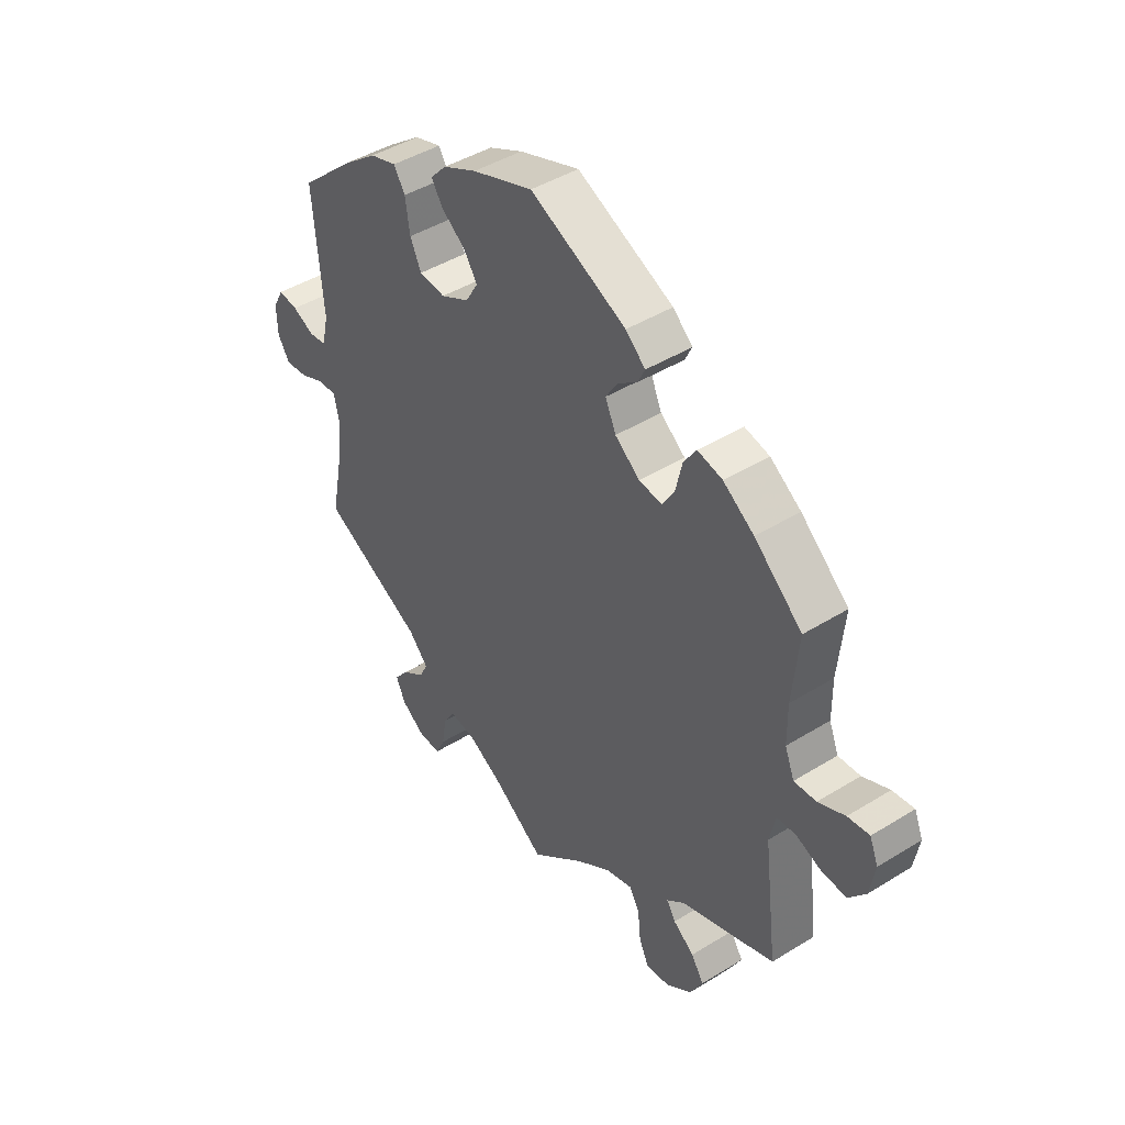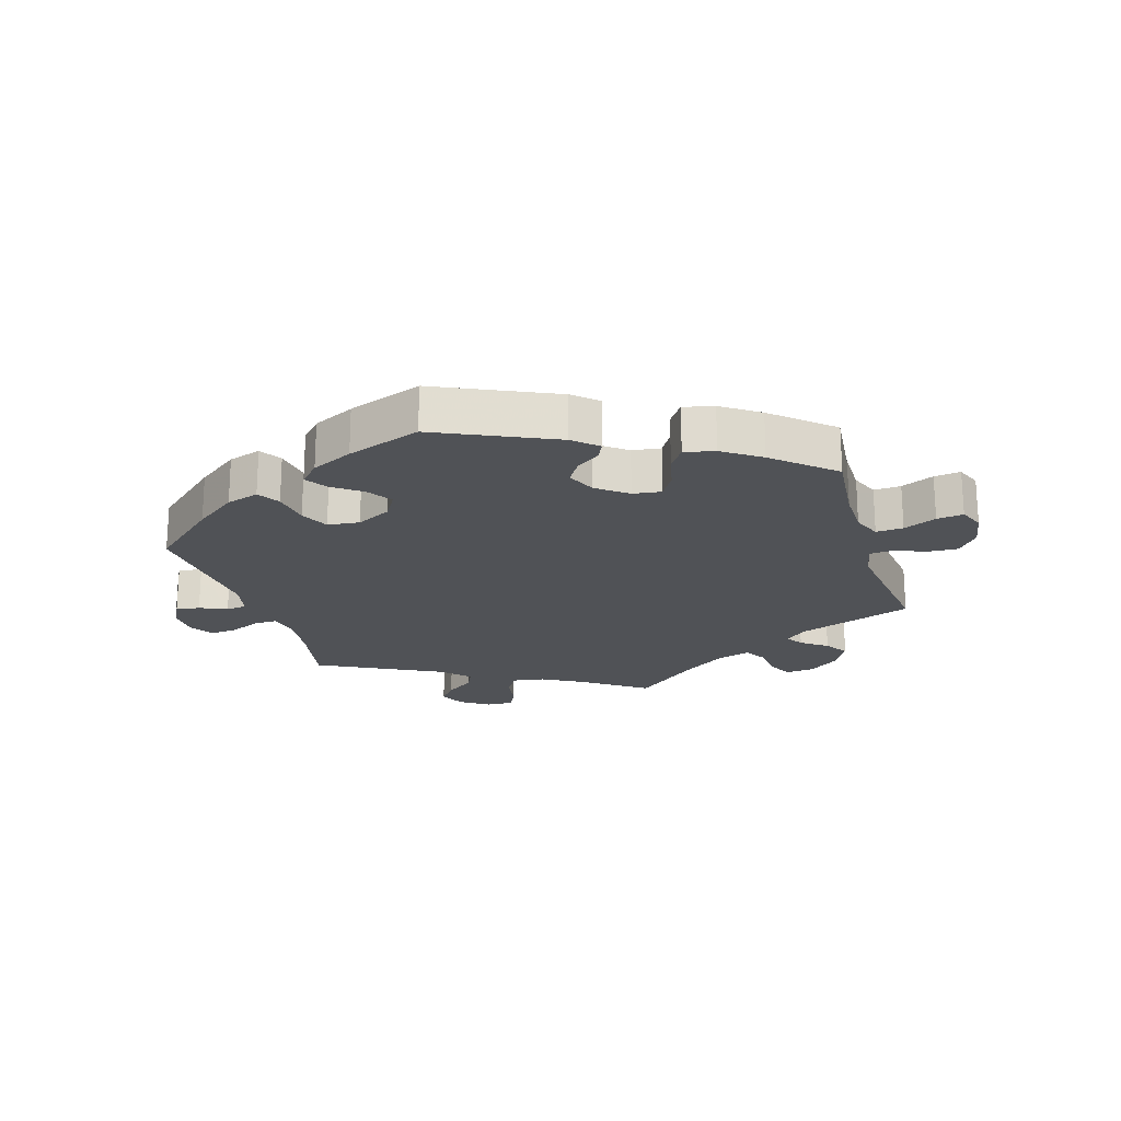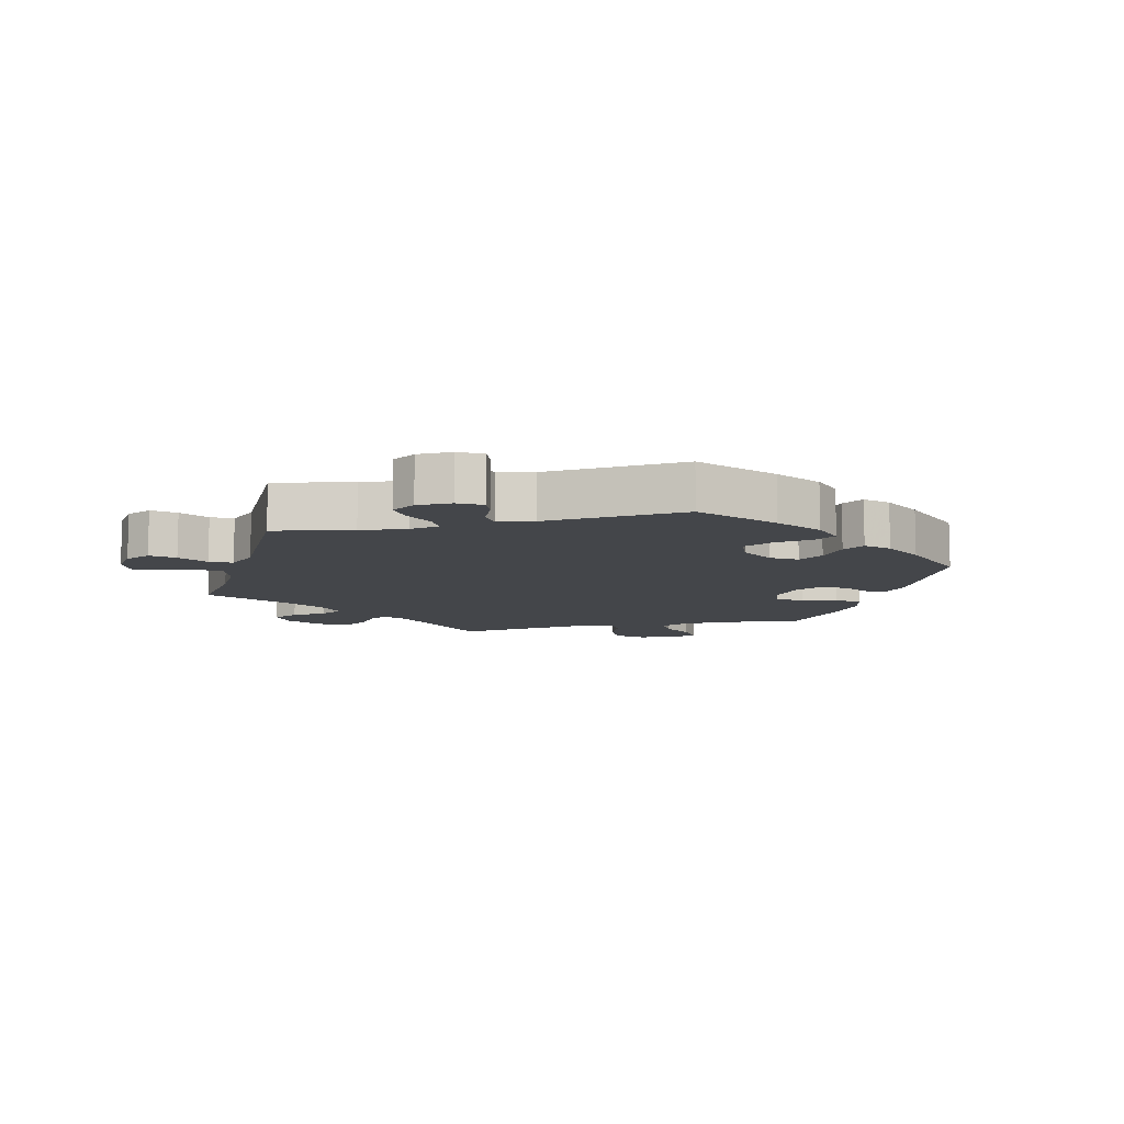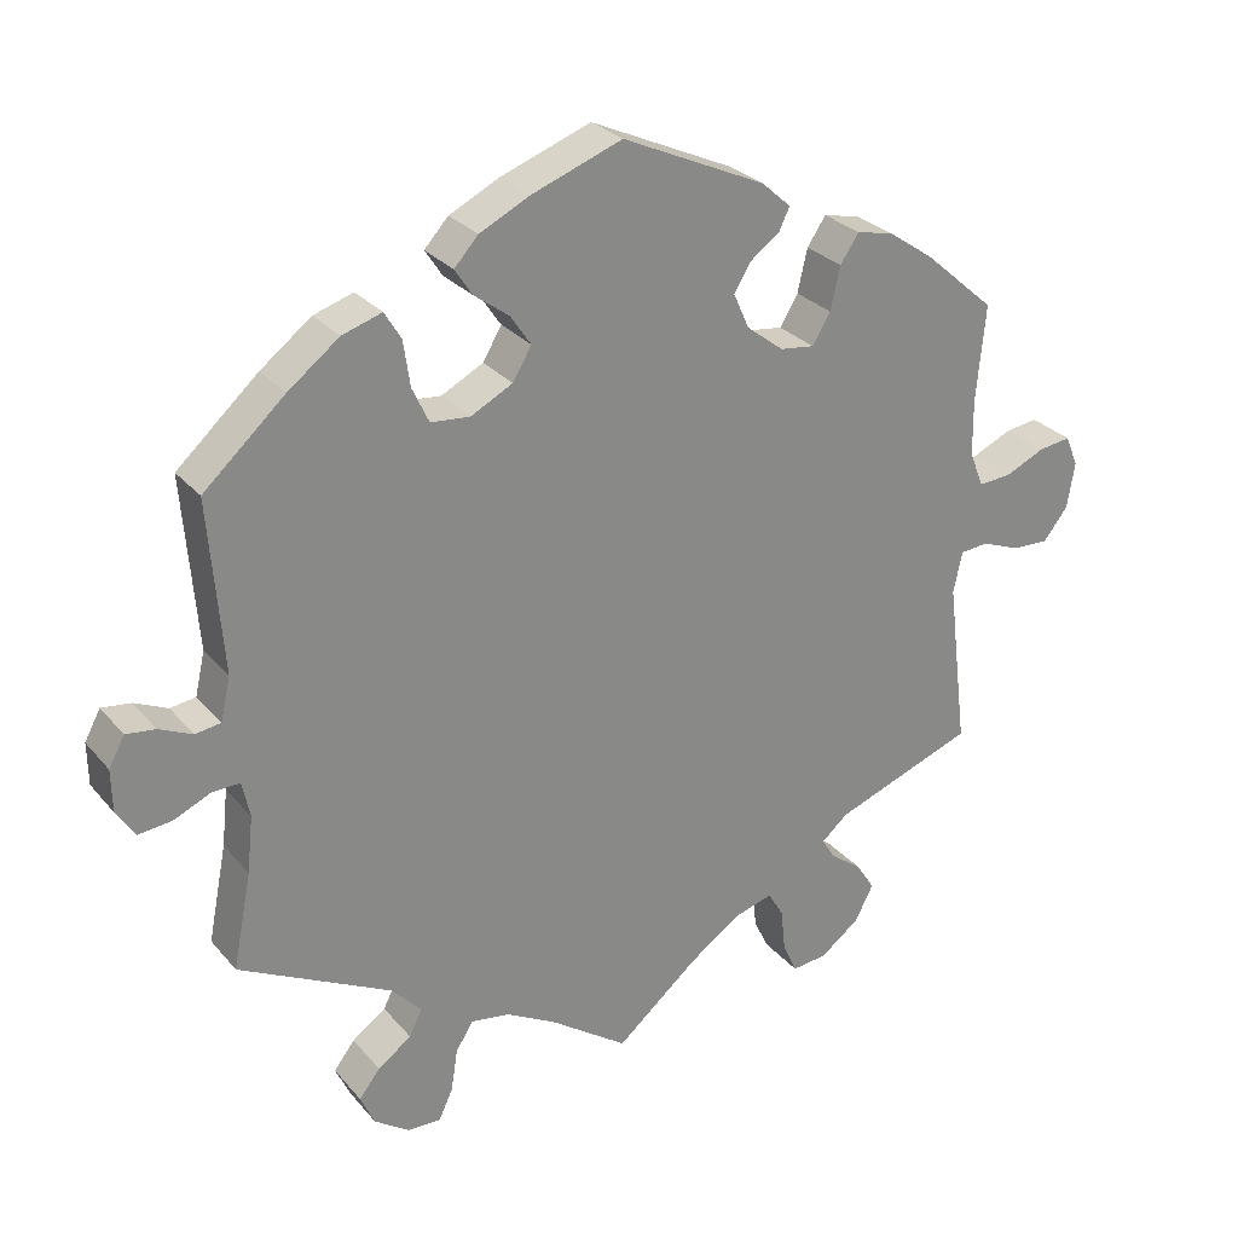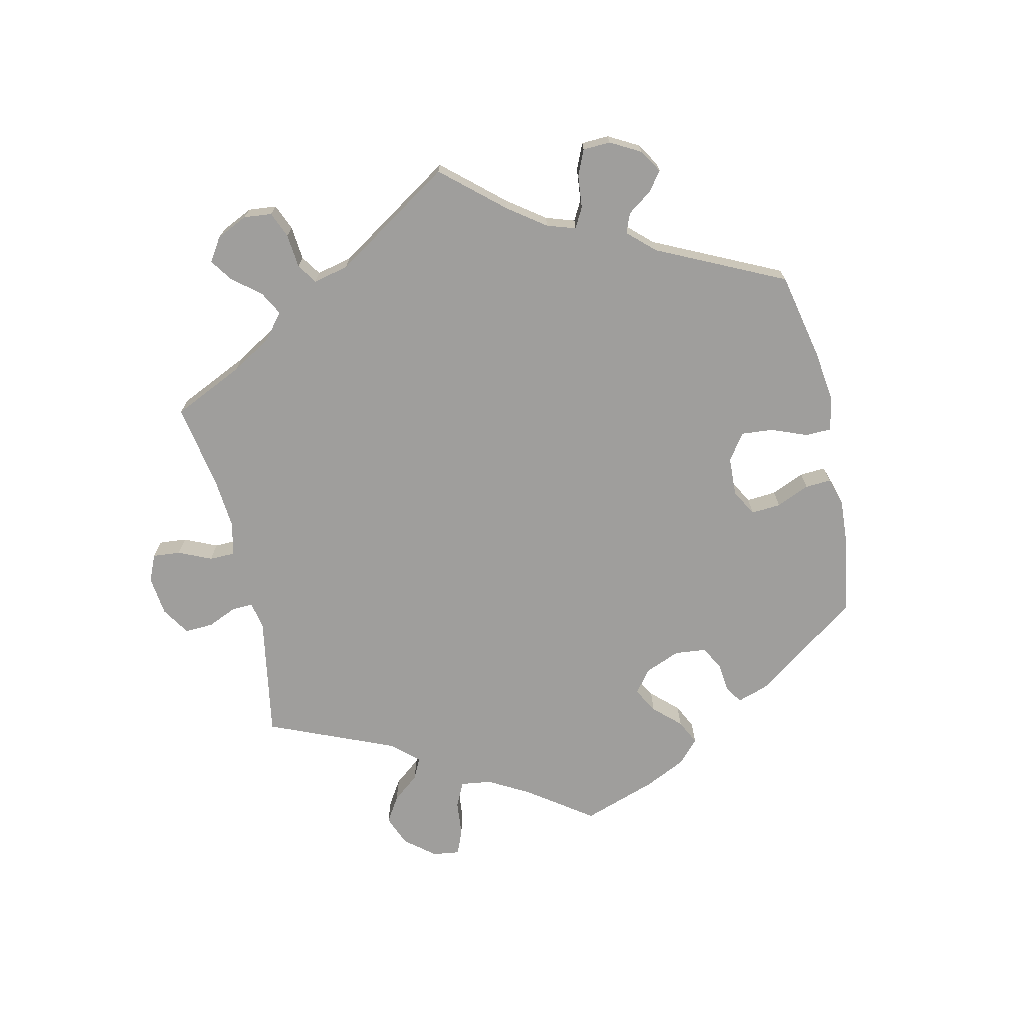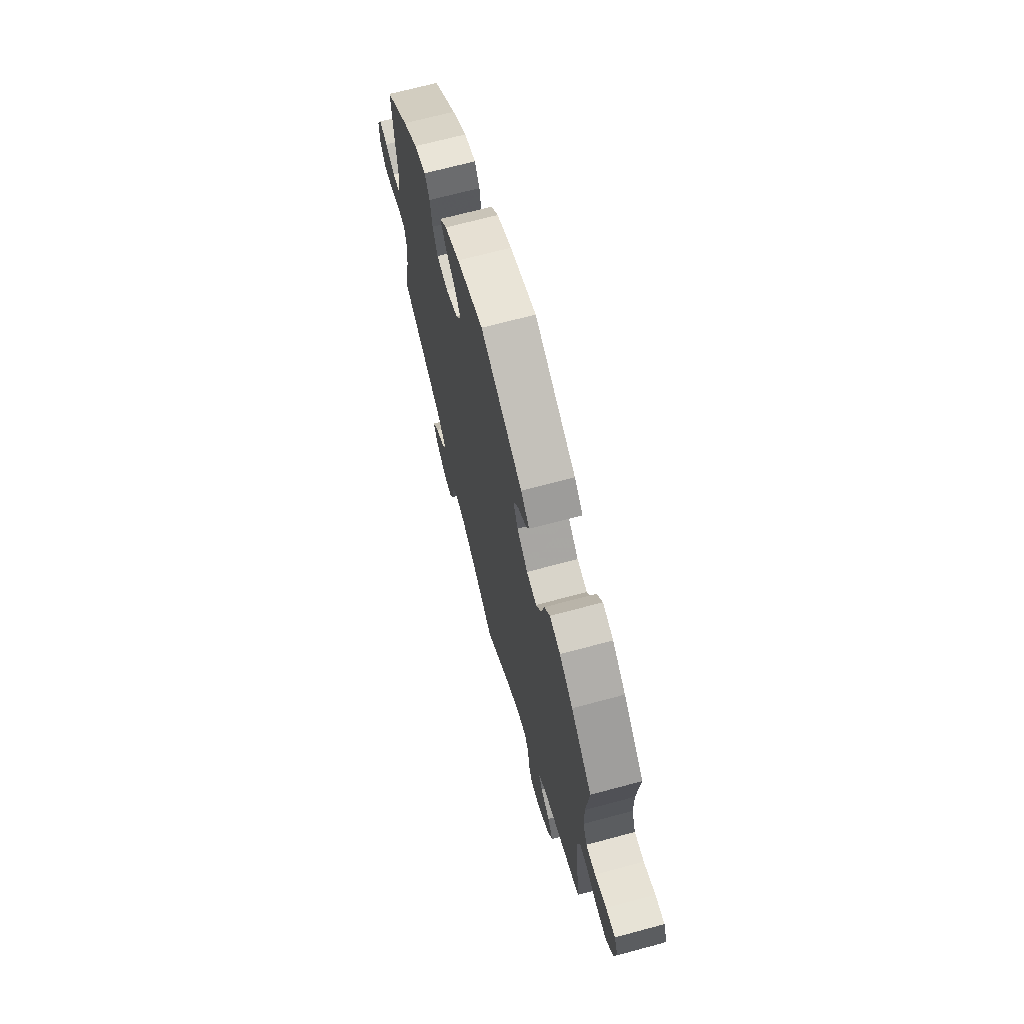
<metadata>
{"format":"obj","ext":"obj","renderer":"f3d","projection":"perspective","resolution":1024,"background":"white","views":[{"elev":44.4,"azim":54.2,"up":"+Z"},{"elev":-20.7,"azim":16.8,"up":"+Y"},{"elev":-9.7,"azim":-76.7,"up":"+Y"},{"elev":27.7,"azim":-31.4,"up":"+Z"},{"elev":-71.0,"azim":-107.3,"up":"+Y"},{"elev":69.1,"azim":75.0,"up":"+Z"}]}
</metadata>
<code>
v 0.545 0.07 0.06
v -0.171 0.07 -0.51
v -0.187 0.07 0.543
v 0.442 0.07 0.393
v 0.642 0.07 0.087
v 0.216 0.07 0.469
v 0 0.07 -0.62
v 0.381 0.07 0.435
v 0.374 0.07 -0.469
v 0.537 0.07 0.31
v -0.532 0.07 0.025
v -0.551 0.07 -0.061
v -0.274 0.07 -0.636
v -0.294 0.07 -0.457
v 0.526 0.07 0.107
v 0.659 0.07 -0.051
v 0.537 0.07 -0.31
v 0.559 0.07 -0.029
v 0.256 0.07 -0.559
v 0.229 0.07 -0.466
v -0.537 0.07 -0.31
v -0.649 0.07 0.045
v 0.108 0.07 -0.529
v 0.589 0.07 0.063
v 0 0.07 0.62
v -0.519 0.07 0.082
v 0.294 0.07 0.352
v 0.275 0.07 -0.6
v -0.122 0.07 0.398
v 0.692 0.07 -0.009
v 0.177 0.07 0.44
v -0.223 0.07 -0.502
v -0.149 0.07 0.438
v -0.311 0.07 -0.492
v 0.322 0.07 -0.595
v -0.203 0.07 0.327
v -0.308 0.07 0.476
v -0.277 0.07 0.379
v -0.104 0.07 -0.547
v -0.286 0.07 0.44
v -0.12 0.07 0.576
v -0.255 0.07 0.332
v -0.537 0.07 0.31
v 0.307 0.07 0.409
v -0.67 0.07 0.006
v -0.6 0.07 -0.083
v 0.25 0.07 -0.501
v -0.512 0.07 -0.183
v 0.509 0.07 -0.087
v -0.566 0.07 0.02
v 0.525 0.07 0.182
v -0.645 0.07 -0.088
v -0.669 0.07 -0.05
v 0.685 0.07 0.093
v 0.374 0.07 -0.556
v 0.332 0.07 -0.438
v -0.219 0.07 0.508
v -0.246 0.07 -0.539
v 0.154 0.07 0.403
v 0.61 0.07 -0.049
v 0.332 0.07 0.446
v -0.384 0.07 -0.56
v -0.356 0.07 -0.524
v 0.177 0.07 -0.481
v -0.147 0.07 0.356
v -0.429 0.07 0.407
v 0.191 0.07 0.533
v 0.23 0.07 0.498
v -0.196 0.07 0.473
v -0.61 0.07 0.04
v -0.319 0.07 -0.634
v -0.361 0.07 0.459
v -0.514 0.07 -0.06
v -0.334 0.07 -0.414
v 0.224 0.07 0.318
v -0.255 0.07 -0.596
v 0.27 0.07 0.312
v -0.365 0.07 -0.602
v -0.504 0.07 -0.108
v 0.521 0.07 -0.032
v 0.349 0.07 -0.379
v 0.314 0.07 -0.409
v 0.175 0.07 0.356
v 0.702 0.07 0.052
v 0.399 0.07 -0.508
v 0.545 -0 0.06
v -0.171 -0 -0.51
v -0.187 -0 0.543
v 0.442 -0 0.393
v 0.642 -0 0.087
v 0.216 -0 0.469
v 0 -0 -0.62
v 0.381 -0 0.435
v 0.374 -0 -0.469
v 0.537 -0 0.31
v -0.532 -0 0.025
v -0.551 -0 -0.061
v -0.274 -0 -0.636
v -0.294 -0 -0.457
v 0.526 -0 0.107
v 0.659 -0 -0.051
v 0.537 -0 -0.31
v 0.559 -0 -0.029
v 0.256 -0 -0.559
v 0.229 -0 -0.466
v -0.537 -0 -0.31
v -0.649 -0 0.045
v 0.108 -0 -0.529
v 0.589 -0 0.063
v 0 -0 0.62
v -0.519 -0 0.082
v 0.294 -0 0.352
v 0.275 -0 -0.6
v -0.122 -0 0.398
v 0.692 -0 -0.009
v 0.177 -0 0.44
v -0.223 -0 -0.502
v -0.149 -0 0.438
v -0.311 -0 -0.492
v 0.322 -0 -0.595
v -0.203 -0 0.327
v -0.308 -0 0.476
v -0.277 -0 0.379
v -0.104 -0 -0.547
v -0.286 -0 0.44
v -0.12 -0 0.576
v -0.255 -0 0.332
v -0.537 -0 0.31
v 0.307 -0 0.409
v -0.67 -0 0.006
v -0.6 -0 -0.083
v 0.25 -0 -0.501
v -0.512 -0 -0.183
v 0.509 -0 -0.087
v -0.566 -0 0.02
v 0.525 -0 0.182
v -0.645 -0 -0.088
v -0.669 -0 -0.05
v 0.685 -0 0.093
v 0.374 -0 -0.556
v 0.332 -0 -0.438
v -0.219 -0 0.508
v -0.246 -0 -0.539
v 0.154 -0 0.403
v 0.61 -0 -0.049
v 0.332 -0 0.446
v -0.384 -0 -0.56
v -0.356 -0 -0.524
v 0.177 -0 -0.481
v -0.147 -0 0.356
v -0.429 -0 0.407
v 0.191 -0 0.533
v 0.23 -0 0.498
v -0.196 -0 0.473
v -0.61 -0 0.04
v -0.319 -0 -0.634
v -0.361 -0 0.459
v -0.514 -0 -0.06
v -0.334 -0 -0.414
v 0.224 -0 0.318
v -0.255 -0 -0.596
v 0.27 -0 0.312
v -0.365 -0 -0.602
v -0.504 -0 -0.108
v 0.521 -0 -0.032
v 0.349 -0 -0.379
v 0.314 -0 -0.409
v 0.175 -0 0.356
v 0.702 -0 0.052
v 0.399 -0 -0.508
f 4 10 51
f 8 4 51 15
f 27 44 61 8
f 77 27 8 15
f 75 77 15 1
f 83 75 1
f 67 68 6 31
f 67 31 59
f 25 67 59
f 41 25 59 83
f 33 69 57 3
f 29 33 3 41
f 72 37 40 38
f 72 38 42
f 26 43 66 72
f 11 26 72 42
f 45 22 70 50
f 52 53 45 50
f 12 46 52 50
f 73 12 50 11
f 79 73 11 42
f 74 21 48
f 14 74 48 79
f 78 62 63 34
f 13 71 78 34
f 58 76 13 34
f 32 58 34 14
f 2 32 14 79
f 23 7 39
f 64 23 39 2
f 20 64 2 79
f 35 28 19 47
f 35 47 20
f 55 35 20
f 56 9 85 55
f 82 56 55 20
f 81 82 20 79
f 49 17 81 79
f 30 16 60 18
f 30 18 80
f 84 30 80
f 24 5 54 84
f 1 24 84 80
f 29 41 83 1
f 49 79 42 36
f 80 49 36 65
f 1 80 65 29
f 136 95 89
f 100 136 89 93
f 93 146 129 112
f 100 93 112 162
f 86 100 162 160
f 86 160 168
f 116 91 153 152
f 144 116 152
f 144 152 110
f 168 144 110 126
f 88 142 154 118
f 126 88 118 114
f 123 125 122 157
f 127 123 157
f 157 151 128 111
f 127 157 111 96
f 135 155 107 130
f 135 130 138 137
f 135 137 131 97
f 96 135 97 158
f 127 96 158 164
f 133 106 159
f 164 133 159 99
f 119 148 147 163
f 119 163 156 98
f 119 98 161 143
f 99 119 143 117
f 164 99 117 87
f 124 92 108
f 87 124 108 149
f 164 87 149 105
f 132 104 113 120
f 105 132 120
f 105 120 140
f 140 170 94 141
f 105 140 141 167
f 164 105 167 166
f 164 166 102 134
f 103 145 101 115
f 165 103 115
f 165 115 169
f 169 139 90 109
f 165 169 109 86
f 86 168 126 114
f 121 127 164 134
f 150 121 134 165
f 114 150 165 86
f 51 136 100 15
f 15 100 86 1
f 1 86 109 24
f 24 109 90 5
f 5 90 139 54
f 54 139 169 84
f 84 169 115 30
f 30 115 101 16
f 16 101 145 60
f 60 145 103 18
f 18 103 165 80
f 80 165 134 49
f 49 134 102 17
f 17 102 166 81
f 81 166 167 82
f 82 167 141 56
f 56 141 94 9
f 9 94 170 85
f 85 170 140 55
f 55 140 120 35
f 35 120 113 28
f 28 113 104 19
f 19 104 132 47
f 47 132 105 20
f 20 105 149 64
f 64 149 108 23
f 23 108 92 7
f 7 92 124 39
f 39 124 87 2
f 2 87 117 32
f 32 117 143 58
f 58 143 161 76
f 76 161 98 13
f 13 98 156 71
f 71 156 163 78
f 78 163 147 62
f 62 147 148 63
f 63 148 119 34
f 34 119 99 14
f 14 99 159 74
f 74 159 106 21
f 21 106 133 48
f 48 133 164 79
f 79 164 158 73
f 73 158 97 12
f 12 97 131 46
f 46 131 137 52
f 52 137 138 53
f 53 138 130 45
f 45 130 107 22
f 22 107 155 70
f 70 155 135 50
f 50 135 96 11
f 11 96 111 26
f 26 111 128 43
f 43 128 151 66
f 66 151 157 72
f 72 157 122 37
f 37 122 125 40
f 40 125 123 38
f 38 123 127 42
f 42 127 121 36
f 36 121 150 65
f 65 150 114 29
f 29 114 118 33
f 33 118 154 69
f 69 154 142 57
f 57 142 88 3
f 3 88 126 41
f 41 126 110 25
f 25 110 152 67
f 67 152 153 68
f 68 153 91 6
f 6 91 116 31
f 31 116 144 59
f 59 144 168 83
f 83 168 160 75
f 75 160 162 77
f 77 162 112 27
f 27 112 129 44
f 44 129 146 61
f 61 146 93 8
f 8 93 89 4
f 4 89 95 10
f 10 95 136 51

</code>
